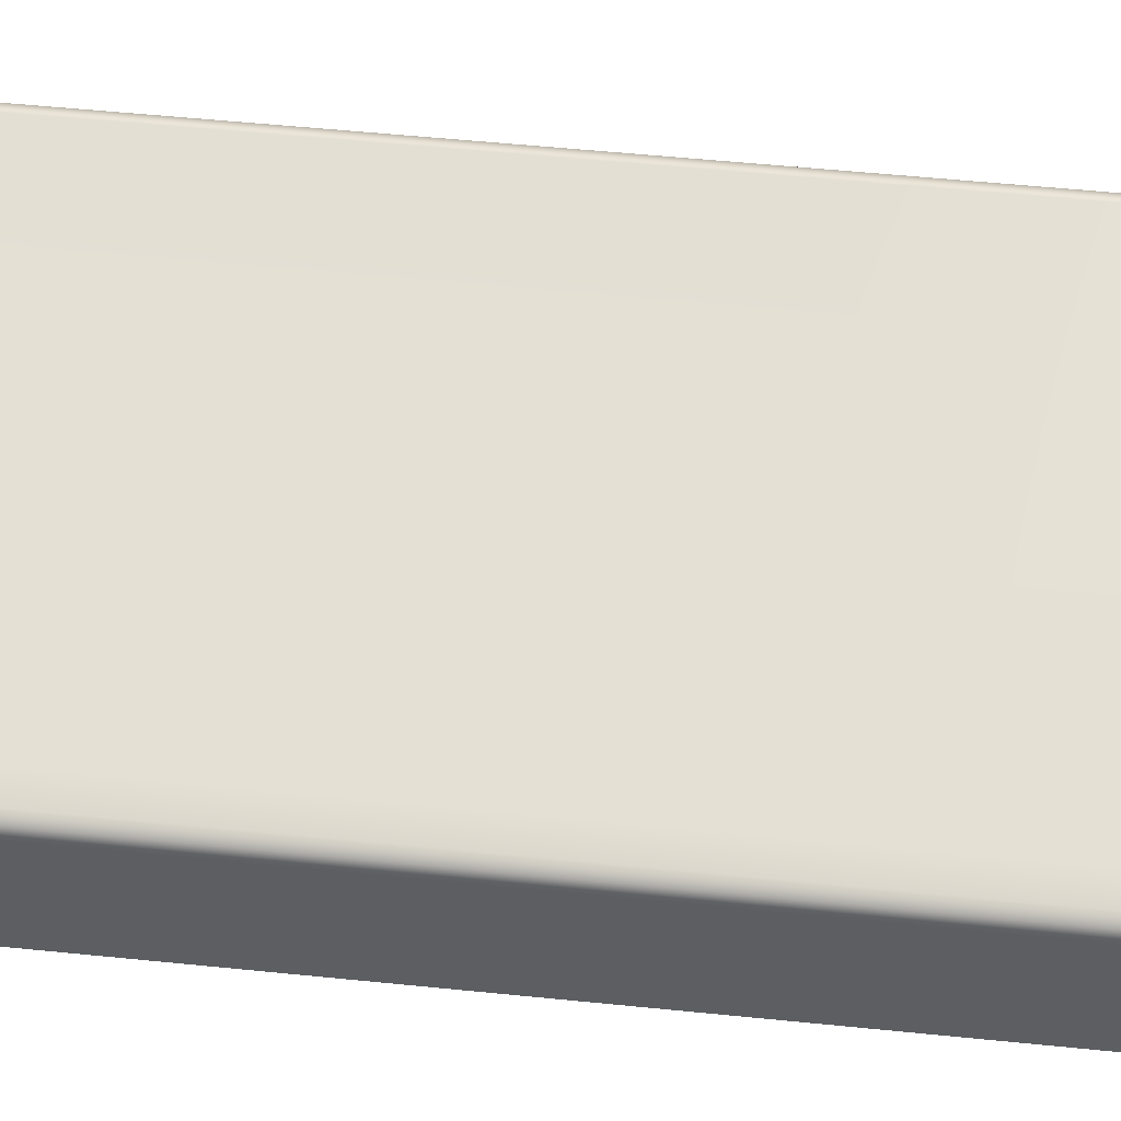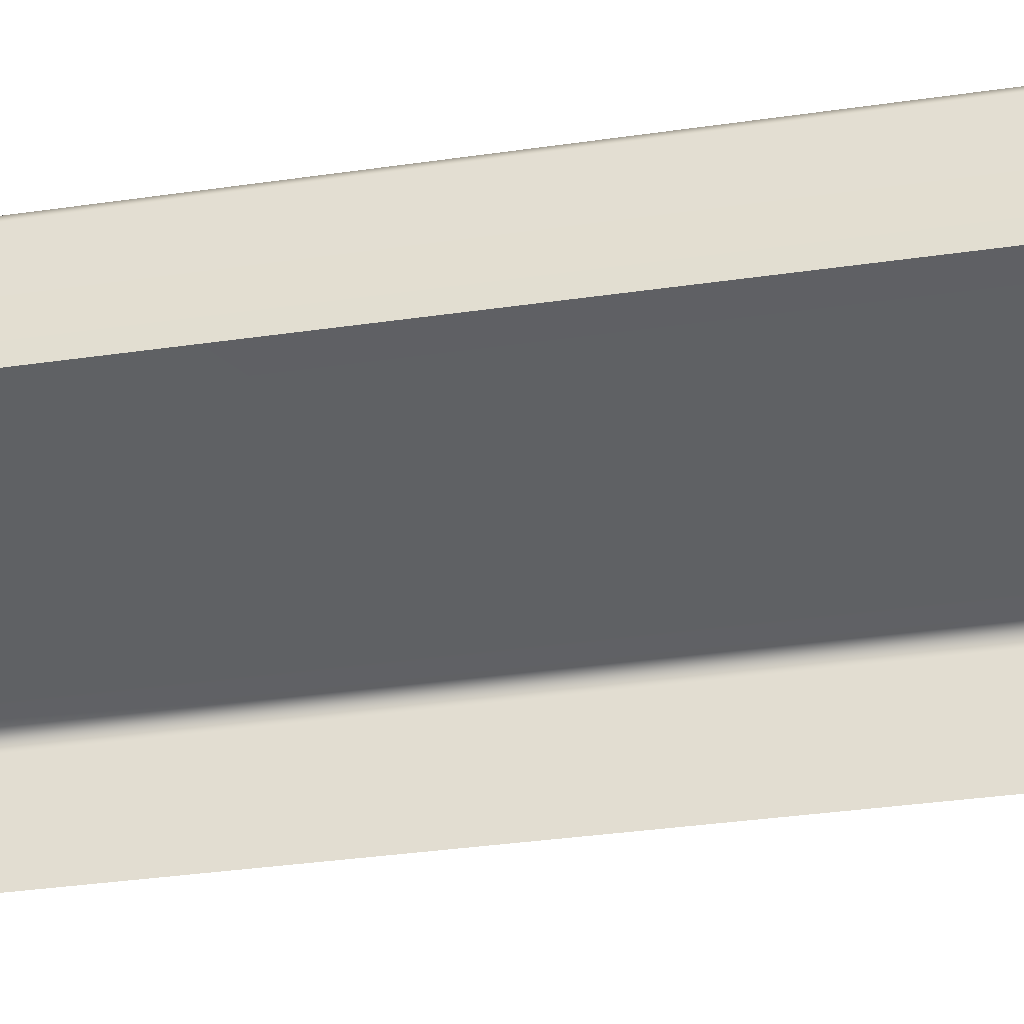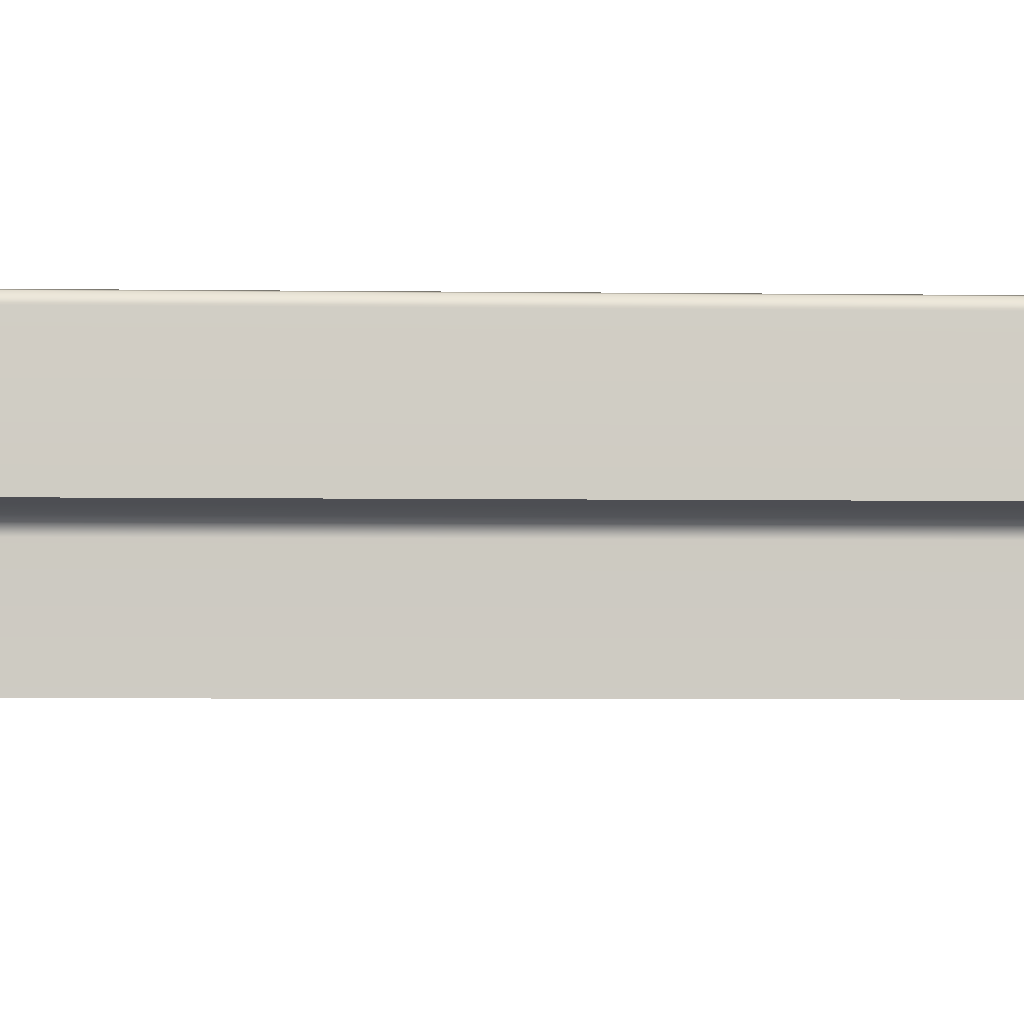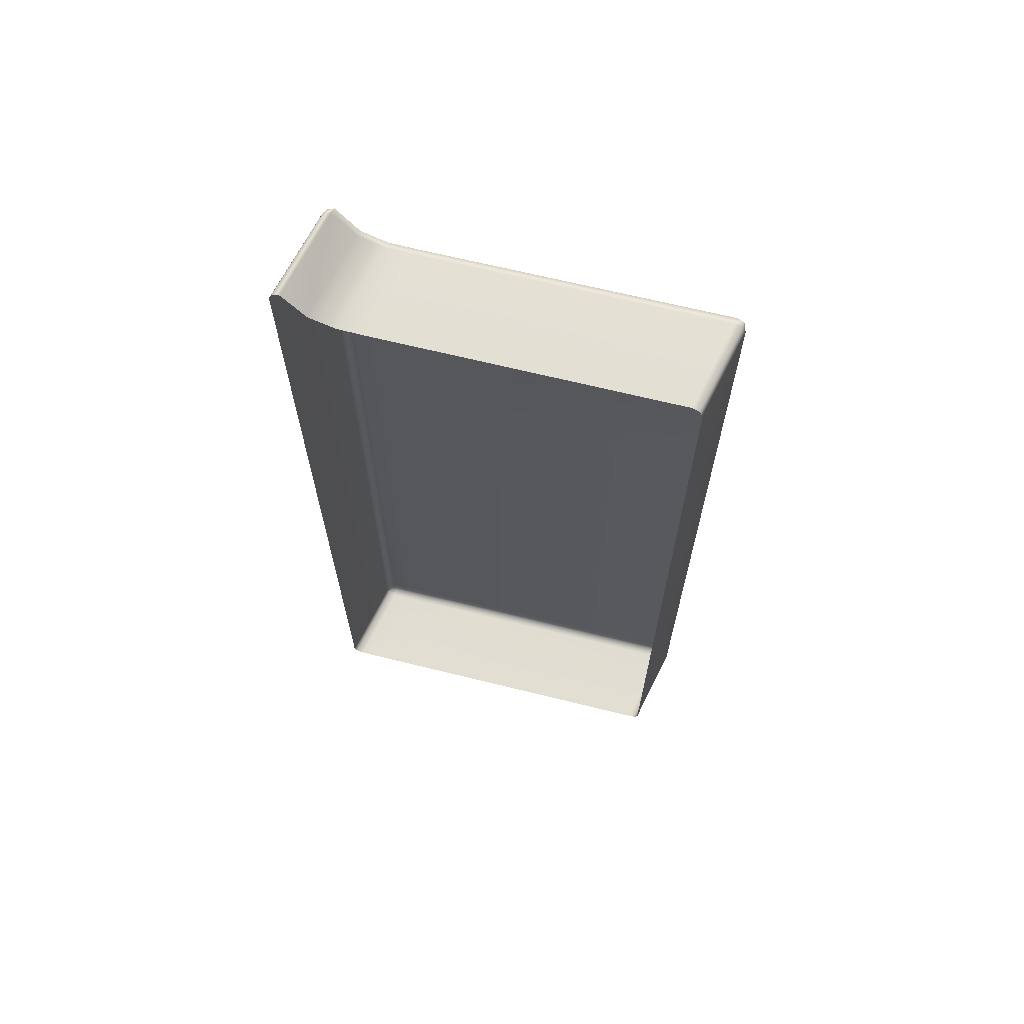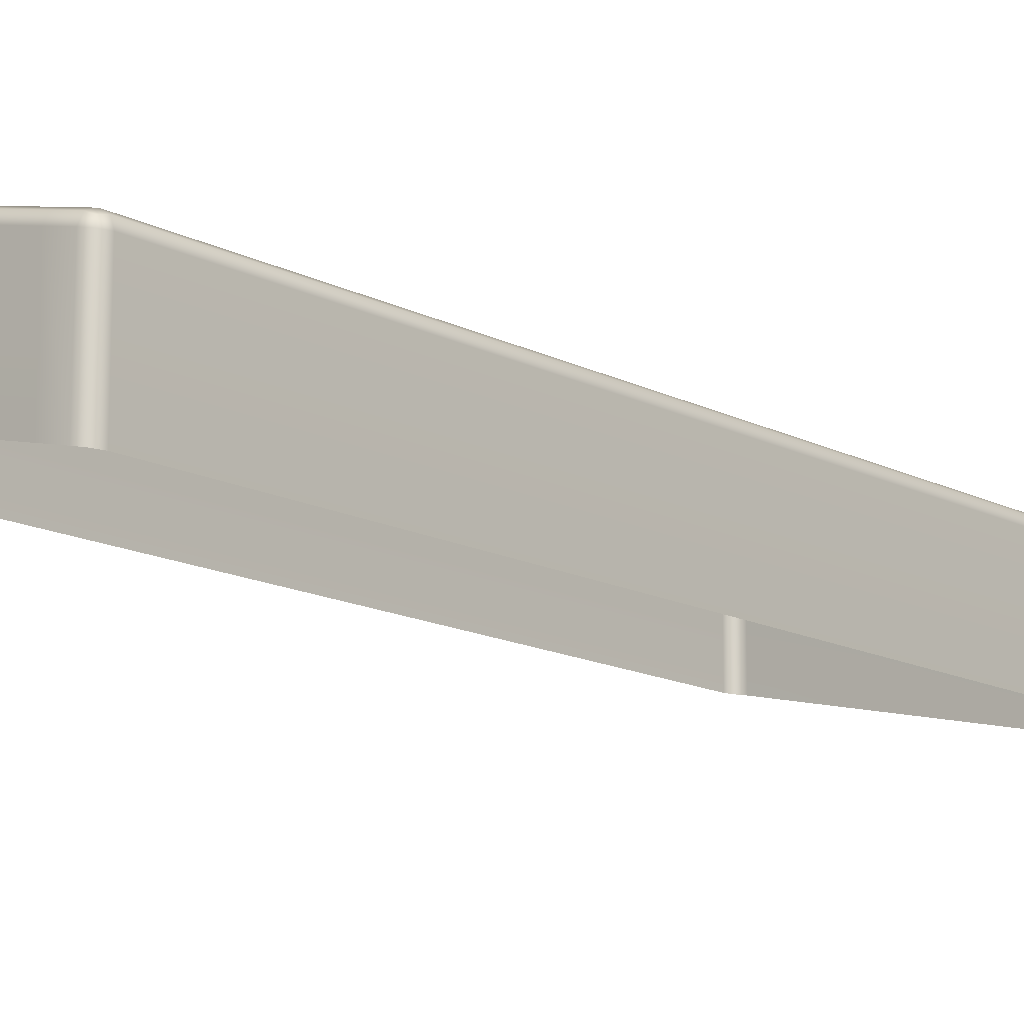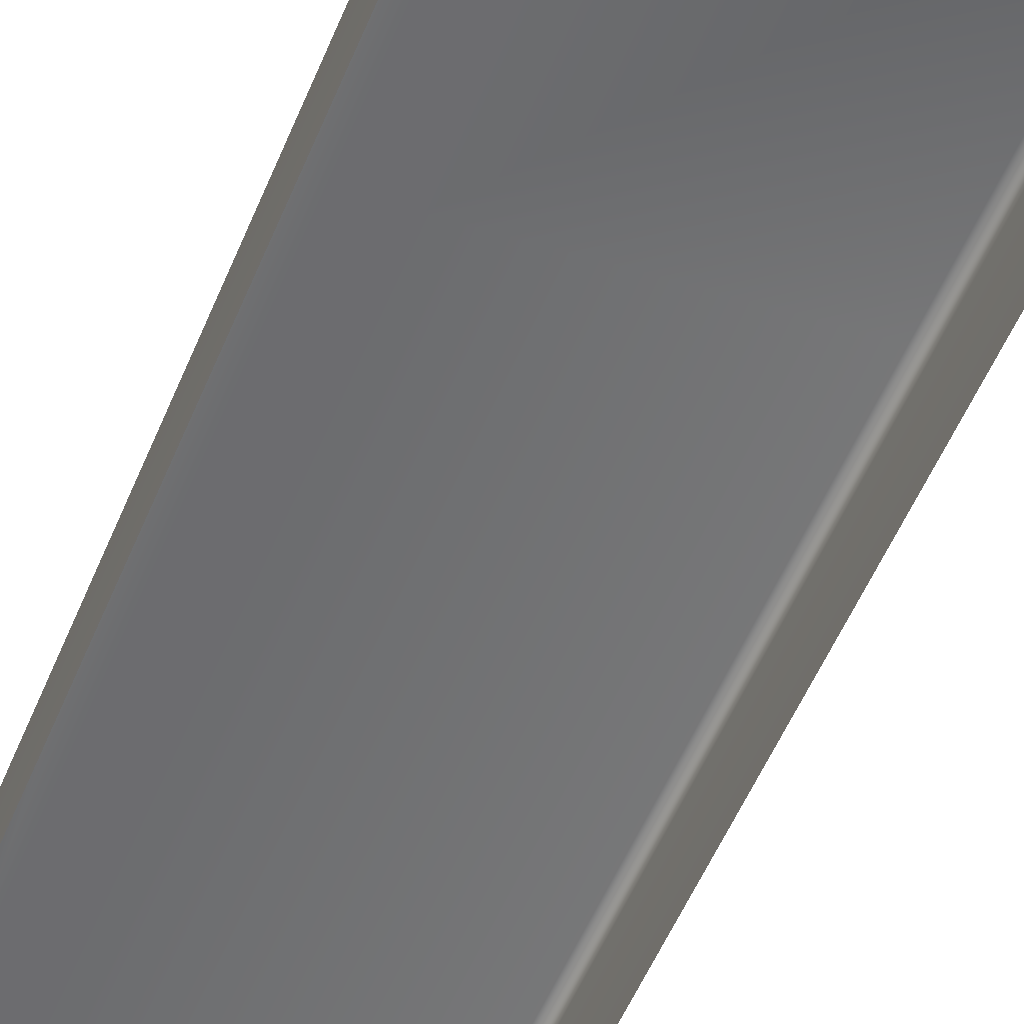
<metadata>
{"format":"obj","ext":"obj","renderer":"f3d","projection":"perspective","resolution":1024,"background":"white","views":[{"elev":52.3,"azim":-83.7,"up":"+Y"},{"elev":-33.8,"azim":101.3,"up":"+Y"},{"elev":-4.6,"azim":87.4,"up":"+Y"},{"elev":67.2,"azim":26.6,"up":"+Z"},{"elev":-13.7,"azim":-139.7,"up":"+Y"},{"elev":-58.5,"azim":-23.3,"up":"+Y"}]}
</metadata>
<code>
g ENV_S06_IB_TopCorner_FloorHP01_MO
v -36.81 0.7783 8.565
v -36.74 1.594 8.537
v -36.74 0.7887 8.537
v -36.81 1.581 8.565
v -36.81 1.651 8.537
v -36.76 1.649 8.525
v -39.3 1.091 8.537
v -39.29 1.024 8.565
v -39.29 0.2209 8.565
v -39.54 1.036 8.544
v -39.54 0.9692 8.572
v -39.53 0.1661 8.572
v -39.76 0.9869 8.633
v -39.75 0.9204 8.661
v -39.75 0.1173 8.661
v -39.94 0.946 8.887
v -39.93 0.8796 8.915
v -39.93 0.07642 8.915
v -40 0.06361 8.888
v -40 0.8686 8.887
v -39.99 0.9241 8.874
v -36.82 1.68 3.184
v -36.75 1.664 0.5405
v -36.75 1.664 3.184
v -36.82 1.68 0.5405
v -39.3 1.119 3.185
v -36.81 1.651 0.4746
v -36.76 1.649 0.4868
v -39.3 1.091 0.4752
v -39.3 1.119 0.5423
v -39.54 1.064 3.187
v -39.54 1.036 0.4752
v -39.54 1.063 0.5429
v -39.76 1.014 3.217
v -39.76 0.9869 0.4752
v -39.76 1.014 0.5429
v -39.94 0.9735 3.302
v -39.94 0.946 0.4752
v -39.94 0.9735 0.5429
v -40 0.9351 3.302
v -40 0.9351 0.5429
v -39.99 0.9241 0.4874
v -40 0.8686 8.887
v -40 0.06361 8.888
v -40.02 0.05995 8.822
v -40.02 0.8668 8.819
v -40 0.9351 8.819
v -39.99 0.9241 8.874
v -40 0.9351 6.06
v -40.02 0.8674 6.06
v -40.02 0.05995 6.061
v -40 0.9351 3.302
v -40.02 0.8674 3.302
v -40.02 0.05995 3.301
v -40 0.9351 0.5429
v -40.02 0.8674 0.5429
v -40.02 0.05995 0.5405
v -40 0.06361 0.4746
v -40 0.8692 0.4752
v -39.99 0.9241 0.4874
v -40 0.8692 0.4752
v -40 0.06361 0.4746
v -39.93 0.07642 0.4472
v -39.93 0.8796 0.4472
v -39.94 0.946 0.4752
v -39.99 0.9241 0.4874
v -39.76 0.9869 0.4752
v -39.75 0.9204 0.4472
v -39.75 0.1173 0.4472
v -39.54 1.036 0.4752
v -39.54 0.9692 0.4472
v -39.53 0.1661 0.4472
v -39.3 1.091 0.4752
v -39.29 1.024 0.4472
v -39.29 0.2209 0.4472
v -36.81 1.651 0.4746
v -36.81 1.581 0.4472
v -36.81 0.7783 0.4472
v -36.74 0.7887 0.4752
v -36.74 1.594 0.4746
v -36.76 1.649 0.4868
v -36.74 1.594 0.4746
v -36.74 0.7887 0.4752
v -36.71 0.7905 0.5435
v -36.71 1.598 0.5405
v -36.75 1.664 0.5405
v -36.76 1.649 0.4868
v -36.75 1.664 3.184
v -36.71 1.598 3.184
v -36.71 0.7905 3.185
v -36.75 1.664 5.828
v -36.71 1.598 5.828
v -36.71 0.7905 5.826
v -36.75 1.664 8.471
v -36.71 1.598 8.471
v -36.71 0.7905 8.468
v -36.74 0.7887 8.537
v -36.74 1.594 8.537
v -36.76 1.649 8.525
v -36.75 1.664 8.471
v -36.76 1.649 8.525
v -36.81 1.651 8.537
v -36.82 1.68 8.471
v -36.75 1.664 5.828
v -36.82 1.68 5.828
v -39.3 1.119 5.826
v -39.3 1.119 8.469
v -39.3 1.091 8.537
v -39.54 1.064 5.832
v -39.54 1.064 8.476
v -39.54 1.036 8.544
v -39.76 1.014 5.891
v -39.76 1.014 8.565
v -39.76 0.9869 8.633
v -39.94 0.9735 6.06
v -39.94 0.9735 8.819
v -39.94 0.946 8.887
v -40 0.9351 8.819
v -40 0.9351 6.06
v -39.99 0.9241 8.874
v -40 0.9351 6.06
v -40 0.9351 3.302
v -39.94 0.9735 3.302
v -39.94 0.9735 6.06
v -39.76 1.014 3.217
v -39.76 1.014 5.891
v -39.54 1.064 3.187
v -39.54 1.064 5.832
v -39.3 1.119 3.185
v -39.3 1.119 5.826
v -36.82 1.68 3.184
v -36.82 1.68 5.828
v -36.75 1.664 3.184
v -36.75 1.664 5.828
g ENV_S06_IB_TopCorner_FloorHP01_MO_0
f 3 2 1
f 2 4 1
f 4 2 5
f 2 6 5
f 5 7 4
f 4 8 1
f 7 8 4
f 8 9 1
f 7 10 8
f 8 11 9
f 10 11 8
f 11 12 9
f 10 13 11
f 11 14 12
f 13 14 11
f 14 15 12
f 13 16 14
f 14 17 15
f 16 17 14
f 17 18 15
f 19 18 17
f 20 19 17
f 17 16 20
f 16 21 20
f 24 23 22
f 23 25 22
f 22 25 26
f 25 23 27
f 23 28 27
f 25 27 29
f 25 30 26
f 30 25 29
f 26 30 31
f 30 29 32
f 30 33 31
f 33 30 32
f 31 33 34
f 33 32 35
f 33 36 34
f 36 33 35
f 34 36 37
f 36 35 38
f 36 39 37
f 39 36 38
f 37 39 40
f 39 41 40
f 39 38 41
f 38 42 41
f 45 44 43
f 46 45 43
f 46 43 47
f 43 48 47
f 47 49 46
f 46 50 45
f 49 50 46
f 50 51 45
f 49 52 50
f 50 53 51
f 52 53 50
f 53 54 51
f 52 55 53
f 53 56 54
f 55 56 53
f 56 57 54
f 58 57 56
f 59 58 56
f 56 55 59
f 55 60 59
f 63 62 61
f 64 63 61
f 64 61 65
f 61 66 65
f 65 67 64
f 64 68 63
f 67 68 64
f 68 69 63
f 67 70 68
f 68 71 69
f 70 71 68
f 71 72 69
f 70 73 71
f 71 74 72
f 73 74 71
f 74 75 72
f 73 76 74
f 74 77 75
f 76 77 74
f 77 78 75
f 79 78 77
f 80 79 77
f 77 76 80
f 76 81 80
f 84 83 82
f 85 84 82
f 85 82 86
f 82 87 86
f 85 86 88
f 85 89 84
f 89 85 88
f 89 90 84
f 89 88 91
f 89 92 90
f 92 89 91
f 92 93 90
f 92 91 94
f 92 95 93
f 95 92 94
f 95 96 93
f 96 95 97
f 95 98 97
f 95 94 98
f 94 99 98
f 102 101 100
f 103 102 100
f 100 104 103
f 104 105 103
f 105 106 103
f 103 107 102
f 106 107 103
f 107 108 102
f 106 109 107
f 107 110 108
f 109 110 107
f 110 111 108
f 109 112 110
f 110 113 111
f 112 113 110
f 113 114 111
f 112 115 113
f 113 116 114
f 115 116 113
f 116 117 114
f 116 115 118
f 116 118 117
f 115 119 118
f 118 120 117
f 123 122 121
f 124 123 121
f 125 123 124
f 126 125 124
f 127 125 126
f 128 127 126
f 129 127 128
f 130 129 128
f 131 129 130
f 132 131 130
f 133 131 132
f 134 133 132

</code>
